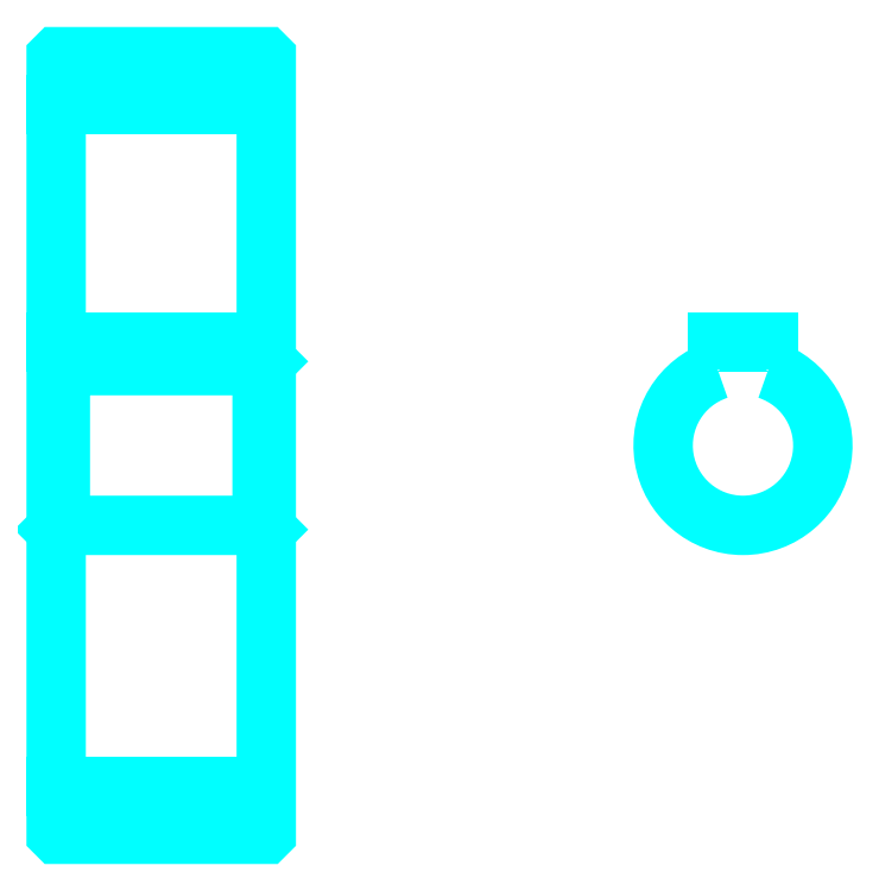
<metadata>
{"format":"dxf","ext":"dxf","renderer":"ezdxf+matplotlib","layout":"modelspace","background":"white","min_lineweight":24,"dpi":150}
</metadata>
<code>
0
SECTION
2
ENTITIES
0
LINE
8
0
10
82.29
20
118.5
30
0
11
107.3
21
118.5
31
0
0
LINE
8
0
10
82.29
20
37.3
30
0
11
107.3
21
37.3
31
0
0
LINE
8
0
10
107.3
20
87.92
30
0
11
106.8
21
87.42
31
0
0
LINE
8
0
10
107.3
20
67.92
30
0
11
106.8
21
68.42
31
0
0
LINE
8
0
10
82.29
20
67.92
30
0
11
82.79
21
68.42
31
0
0
POLYLINE
8
0
66
1
10
0
20
0
30
0
70
2
0
VERTEX
8
0
10
82.29
20
67.92
30
0
70
0
0
VERTEX
8
0
10
82.29
20
31.77
30
0
70
0
0
VERTEX
8
0
10
82.39
20
31.67
30
0
70
0
0
VERTEX
8
0
10
107.2
20
31.67
30
0
70
0
0
VERTEX
8
0
10
107.3
20
31.77
30
0
70
0
0
VERTEX
8
0
10
107.3
20
124.1
30
0
70
0
0
VERTEX
8
0
10
107.2
20
124.2
30
0
70
0
0
VERTEX
8
0
10
82.39
20
124.2
30
0
70
0
0
VERTEX
8
0
10
82.29
20
124.1
30
0
70
0
0
VERTEX
8
0
10
82.29
20
67.92
30
0
70
0
0
SEQEND
8
0
0
POLYLINE
8
0
66
1
10
0
20
0
30
0
70
2
0
VERTEX
8
0
10
82.29
20
87.92
30
0
70
0
0
VERTEX
8
0
10
82.79
20
87.42
30
0
70
0
0
VERTEX
8
0
10
82.79
20
68.42
30
0
70
0
0
VERTEX
8
0
10
106.8
20
68.42
30
0
70
0
0
VERTEX
8
0
10
106.8
20
87.42
30
0
70
0
0
VERTEX
8
0
10
82.79
20
87.42
30
0
70
0
0
SEQEND
8
0
0
ARC
8
0
10
164
20
77.92
30
0
40
9.5
50
108.4
51
71.59
0
POLYLINE
8
0
66
1
10
0
20
0
30
0
70
2
0
VERTEX
8
0
10
167
20
86.94
30
0
70
0
0
VERTEX
8
0
10
167
20
90.22
30
0
70
0
0
VERTEX
8
0
10
161
20
90.22
30
0
70
0
0
VERTEX
8
0
10
161
20
86.94
30
0
70
0
0
SEQEND
8
0
0
LINE
8
0
10
82.29
20
90.22
30
0
11
107.3
21
90.22
31
0
0
ENDSEC
0
EOF

</code>
